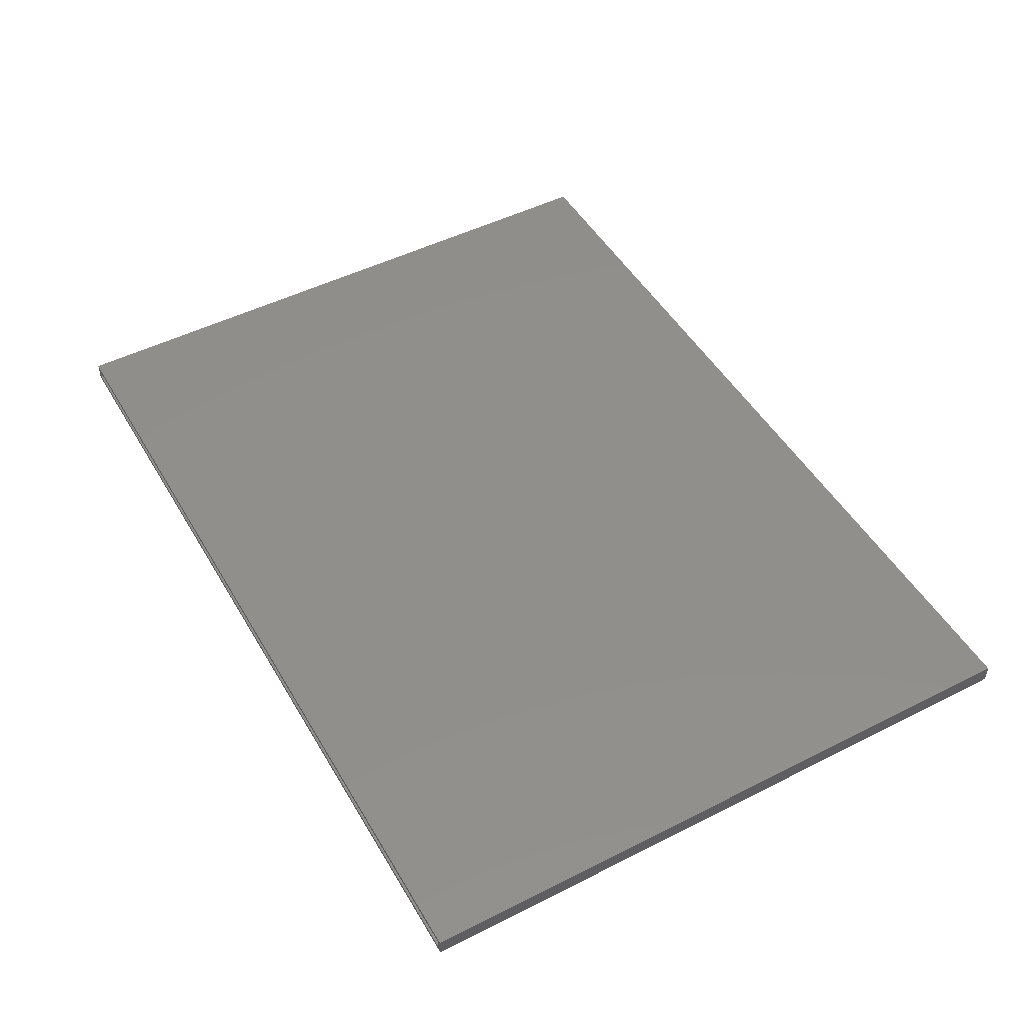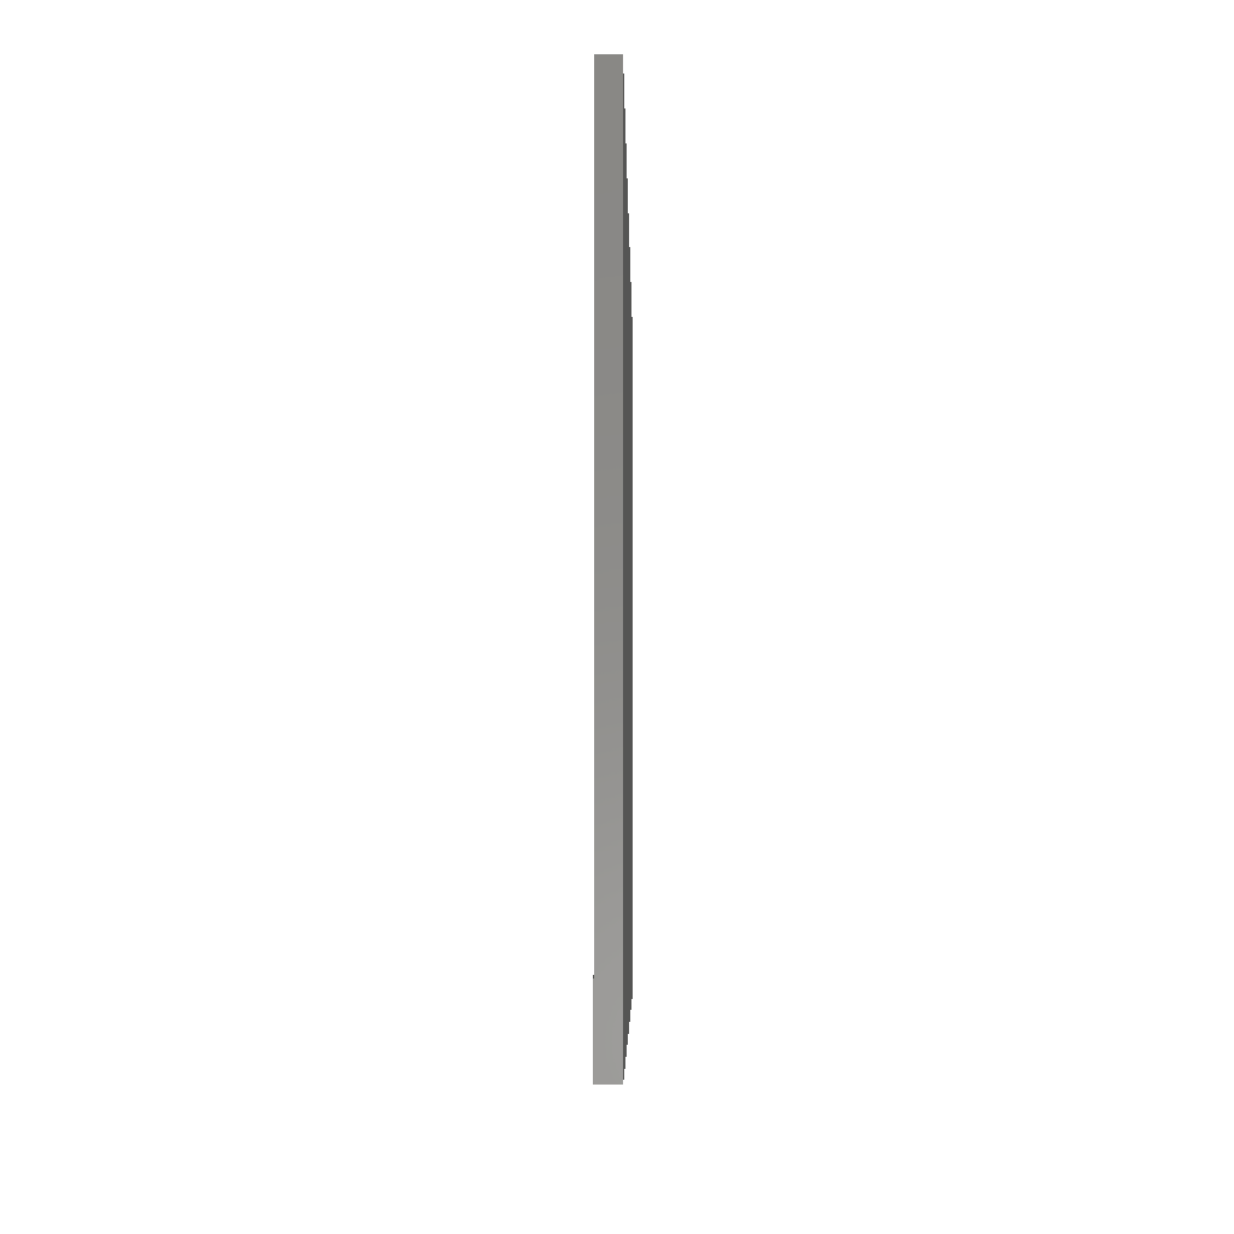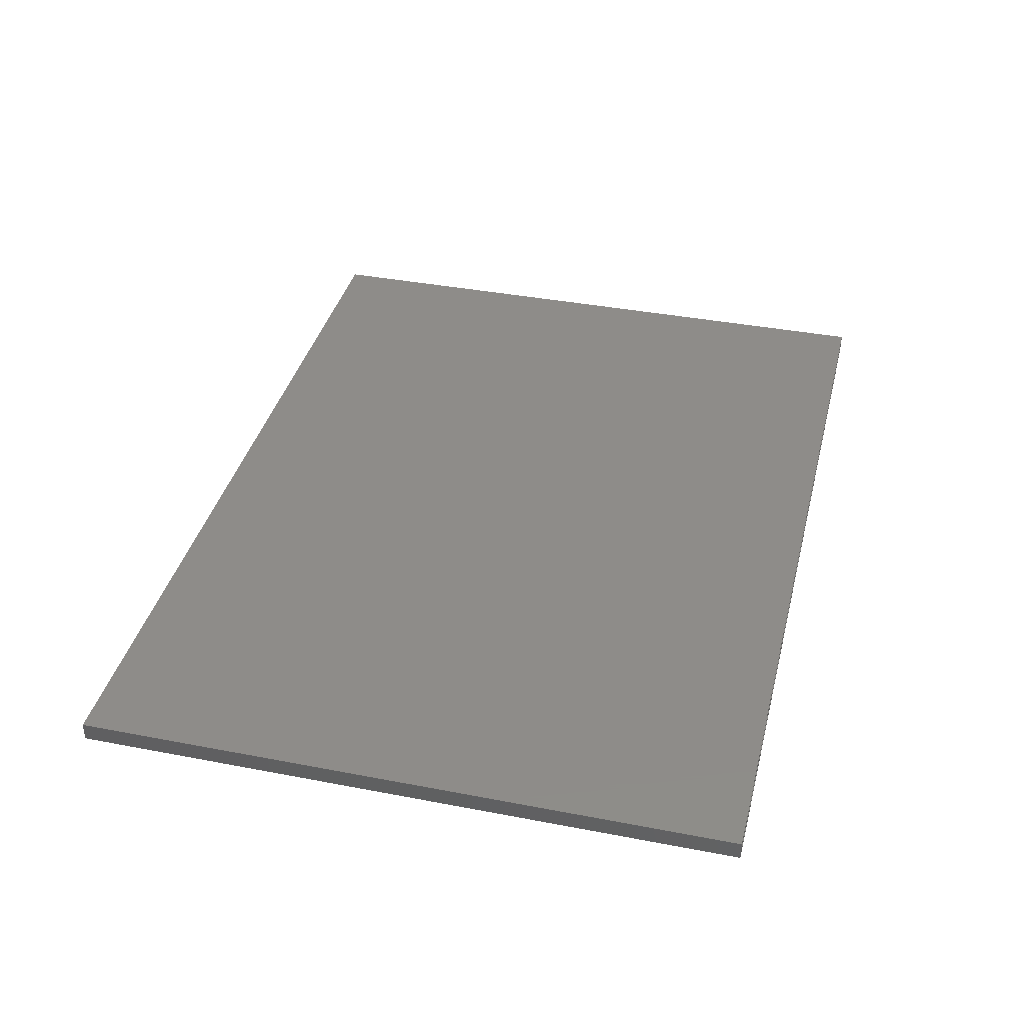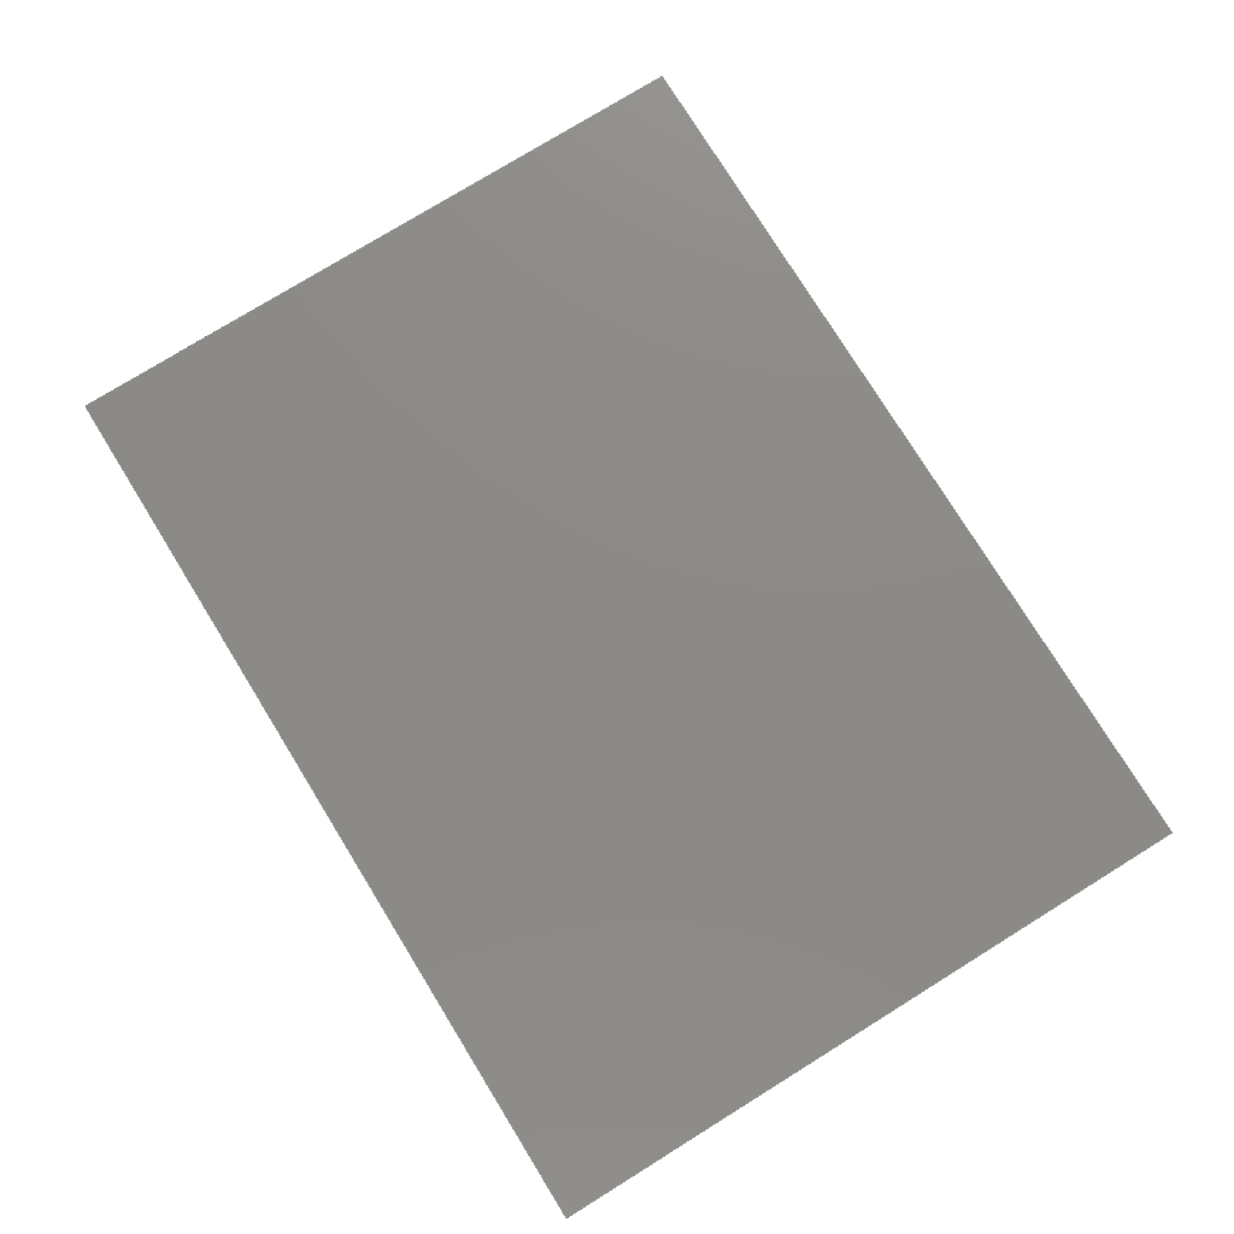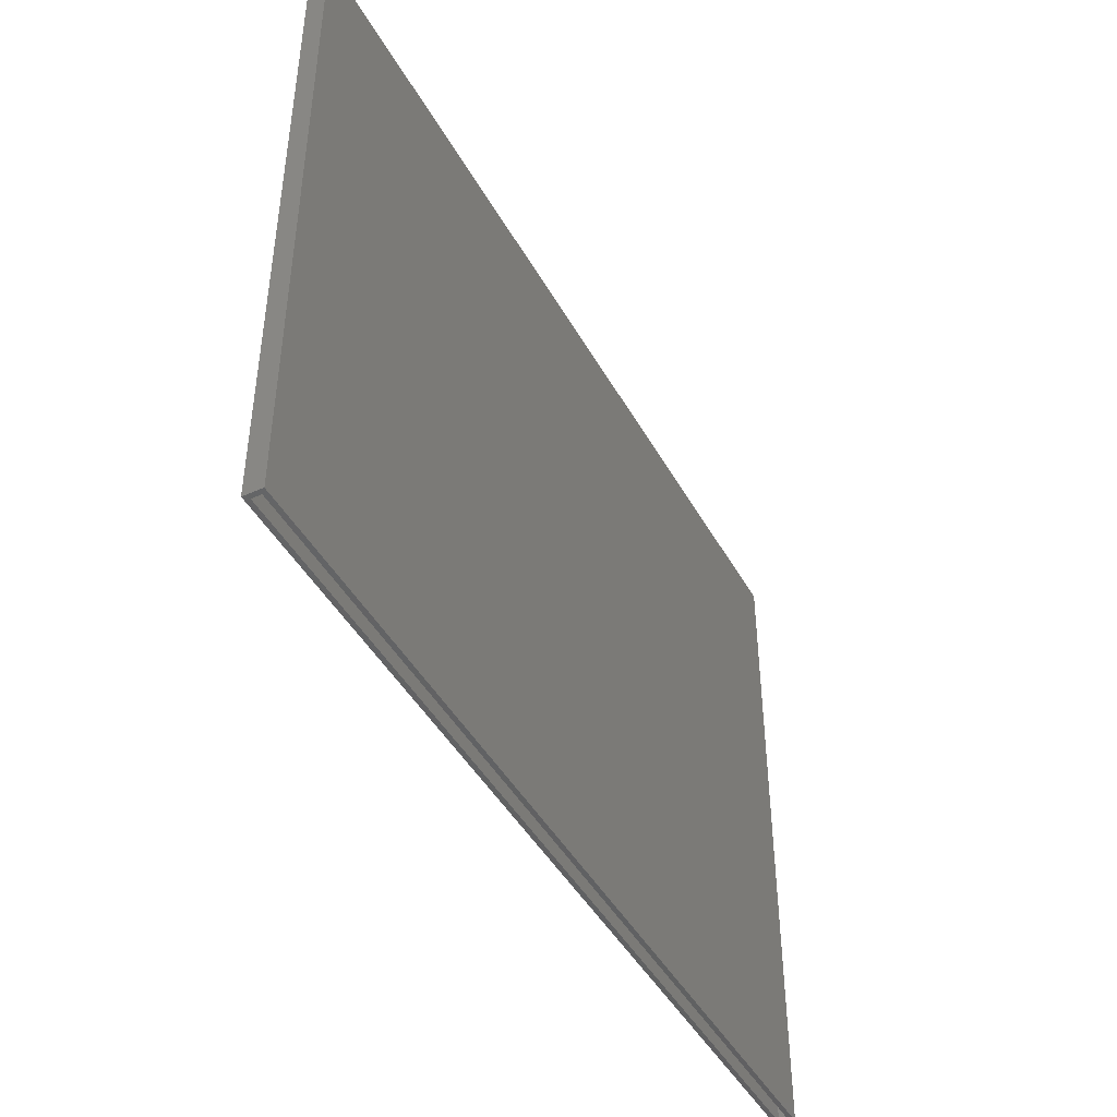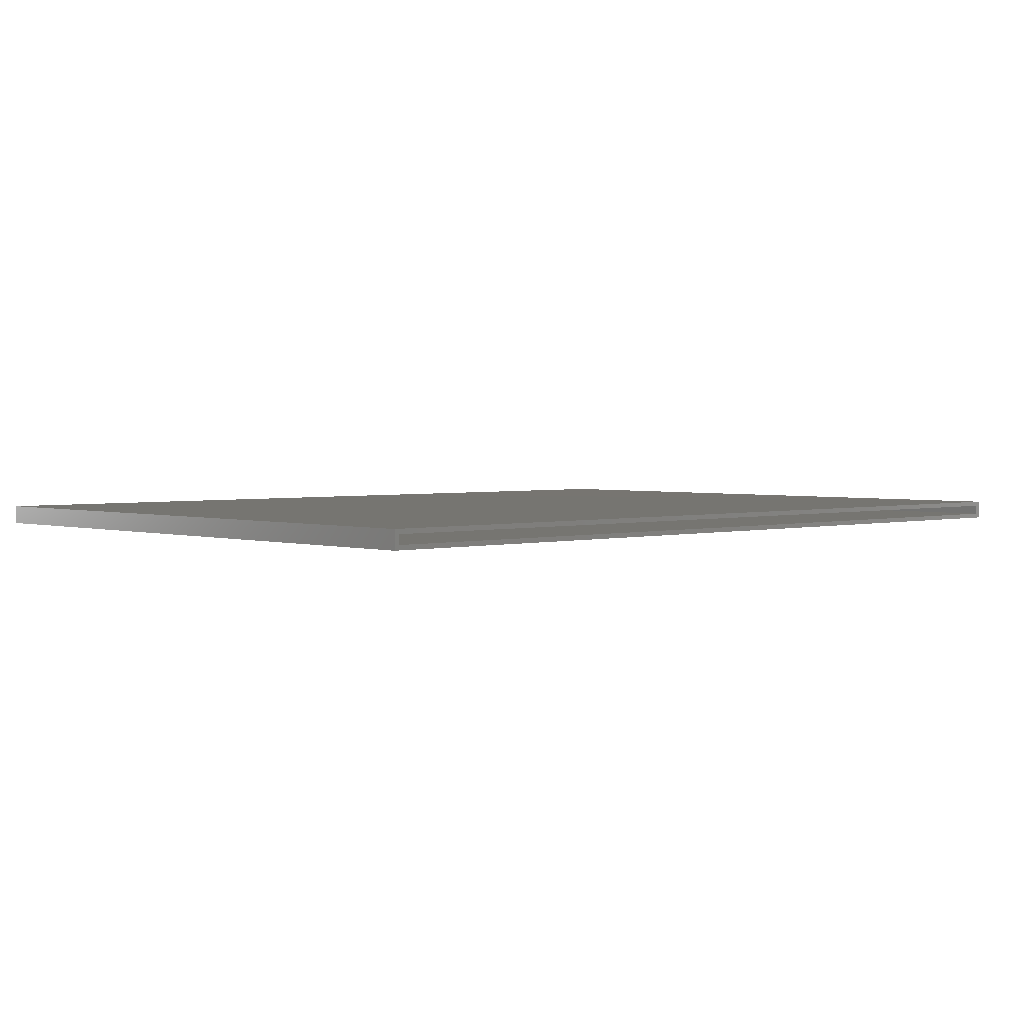
<metadata>
{"format":"stl","ext":"stl","renderer":"f3d","projection":"perspective","resolution":1024,"background":"white","views":[{"elev":48.9,"azim":60.7,"up":"+Z"},{"elev":-4.5,"azim":90.7,"up":"+Y"},{"elev":38.0,"azim":-76.2,"up":"+Z"},{"elev":77.3,"azim":-121.7,"up":"+Z"},{"elev":-44.7,"azim":117.5,"up":"+Y"},{"elev":2.5,"azim":-43.2,"up":"+Z"}]}
</metadata>
<code>
# stl→obj: 16 verts, 28 faces
v -0.75 -0.5469 0
v -0.7422 -0.5469 0.007812
v -0.75 -0.5469 0.03125
v 0.75 -0.5469 0
v 0.7422 -0.5469 0.007812
v 0.75 -0.5469 0.03125
v -0.7422 -0.5469 0.02344
v 0.7422 -0.5469 0.02344
v 0.7422 0.5506 0.02344
v 0.7422 0.5506 0.007812
v -0.7422 0.5506 0.02344
v -0.7422 0.5506 0.007812
v -0.75 0.5584 0.03125
v 0.75 0.5584 0.03125
v -0.75 0.5584 0
v 0.75 0.5584 0
f 1 2 3
f 1 4 2
f 4 5 2
f 4 6 5
f 2 7 3
f 6 3 7
f 6 7 8
f 6 8 5
f 8 9 5
f 5 9 10
f 11 7 12
f 12 7 2
f 12 2 10
f 10 2 5
f 11 9 7
f 7 9 8
f 9 11 10
f 10 11 12
f 3 6 13
f 13 6 14
f 1 15 4
f 4 15 16
f 13 15 3
f 3 15 1
f 14 16 13
f 13 16 15
f 6 4 14
f 14 4 16

</code>
